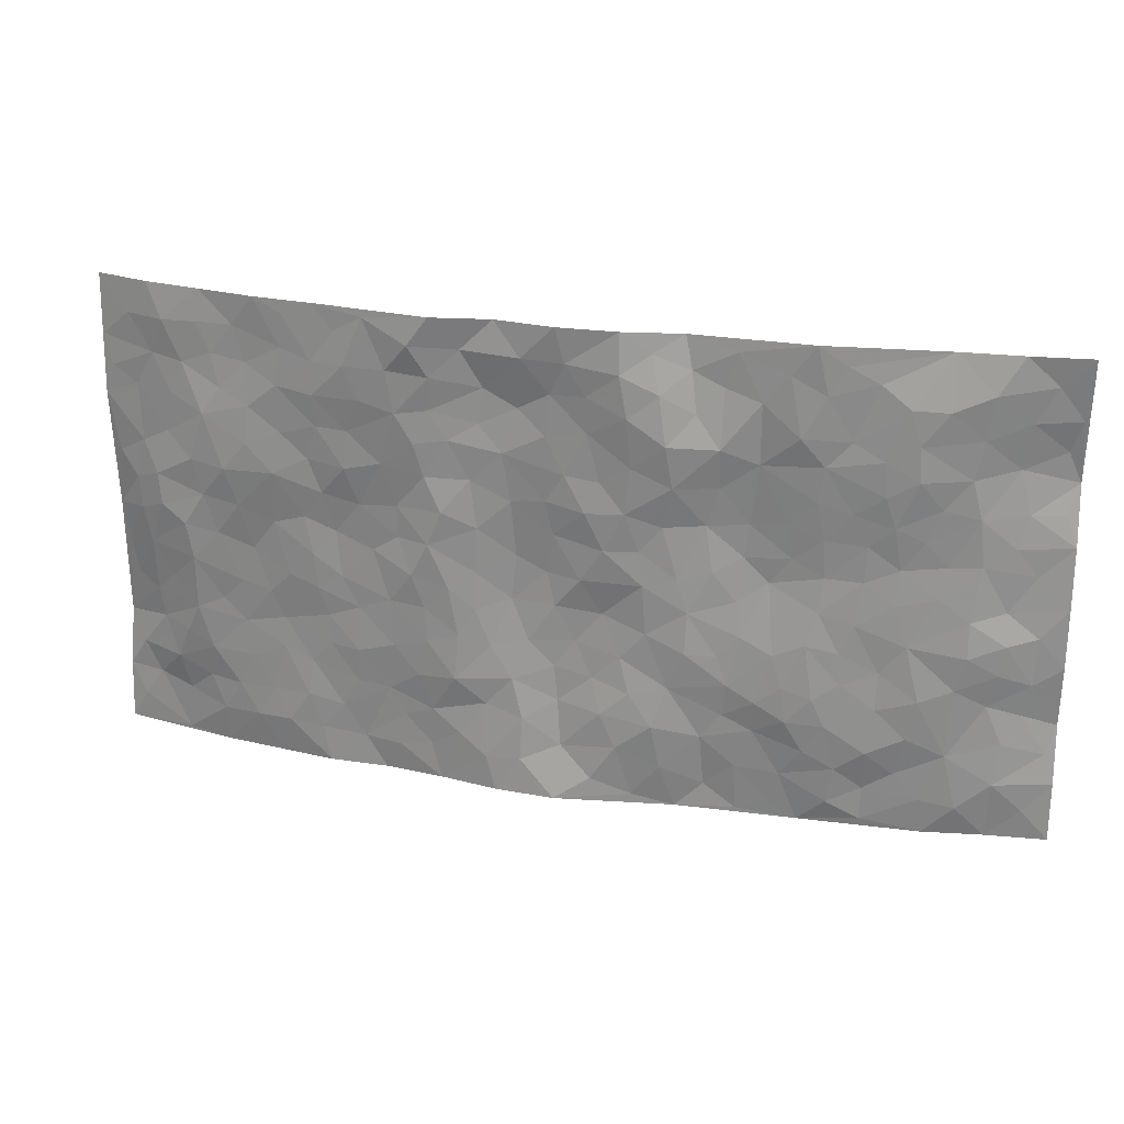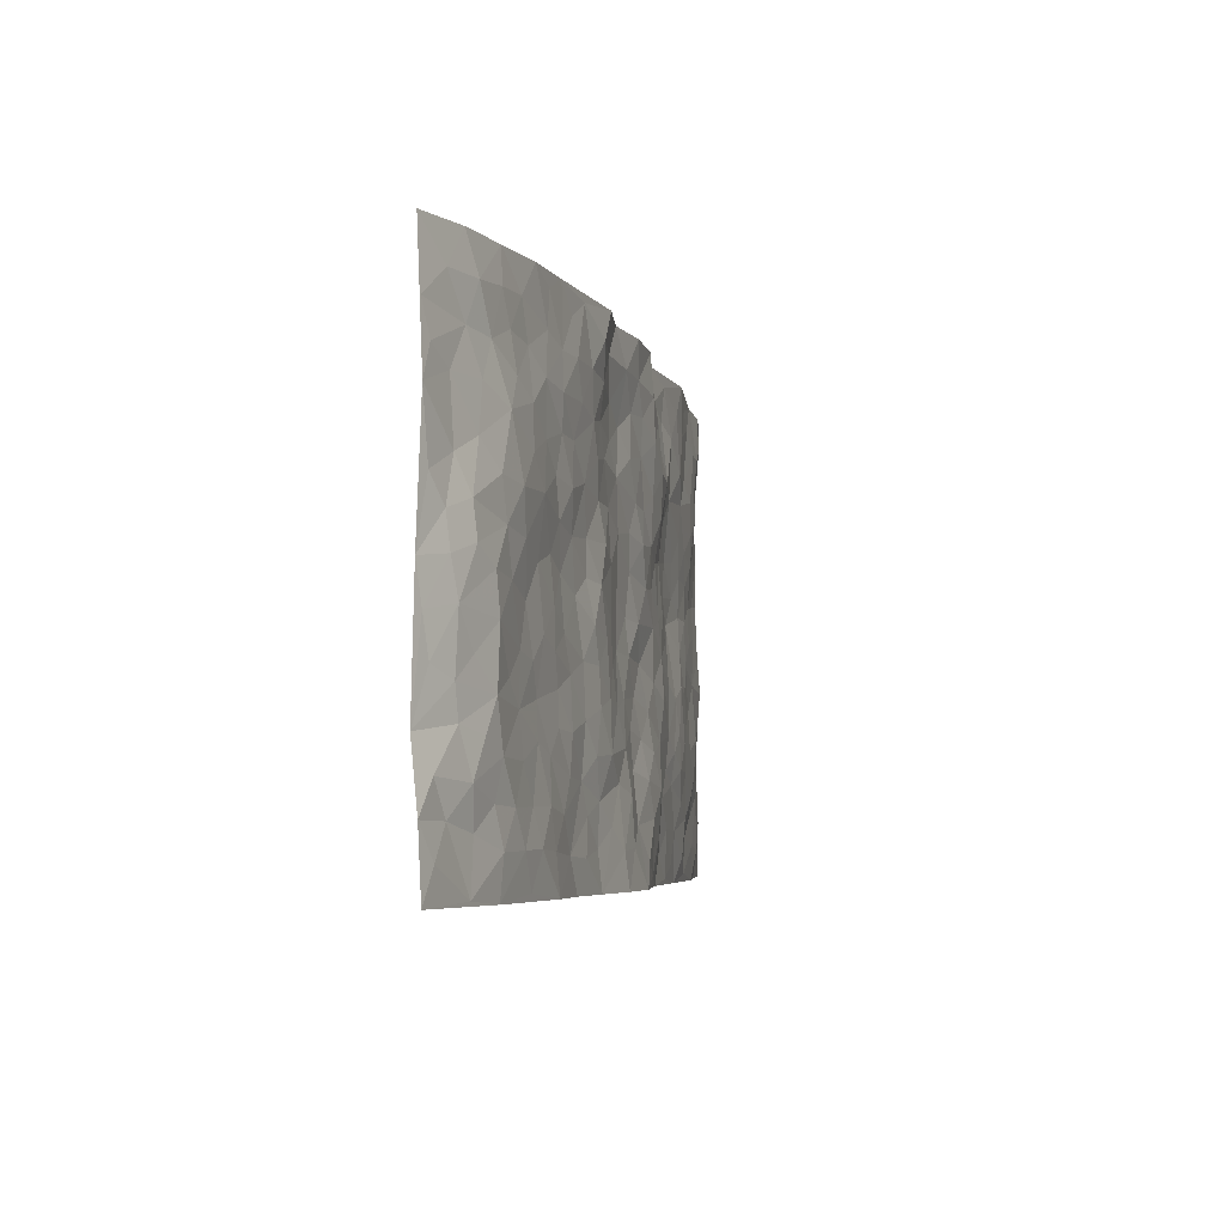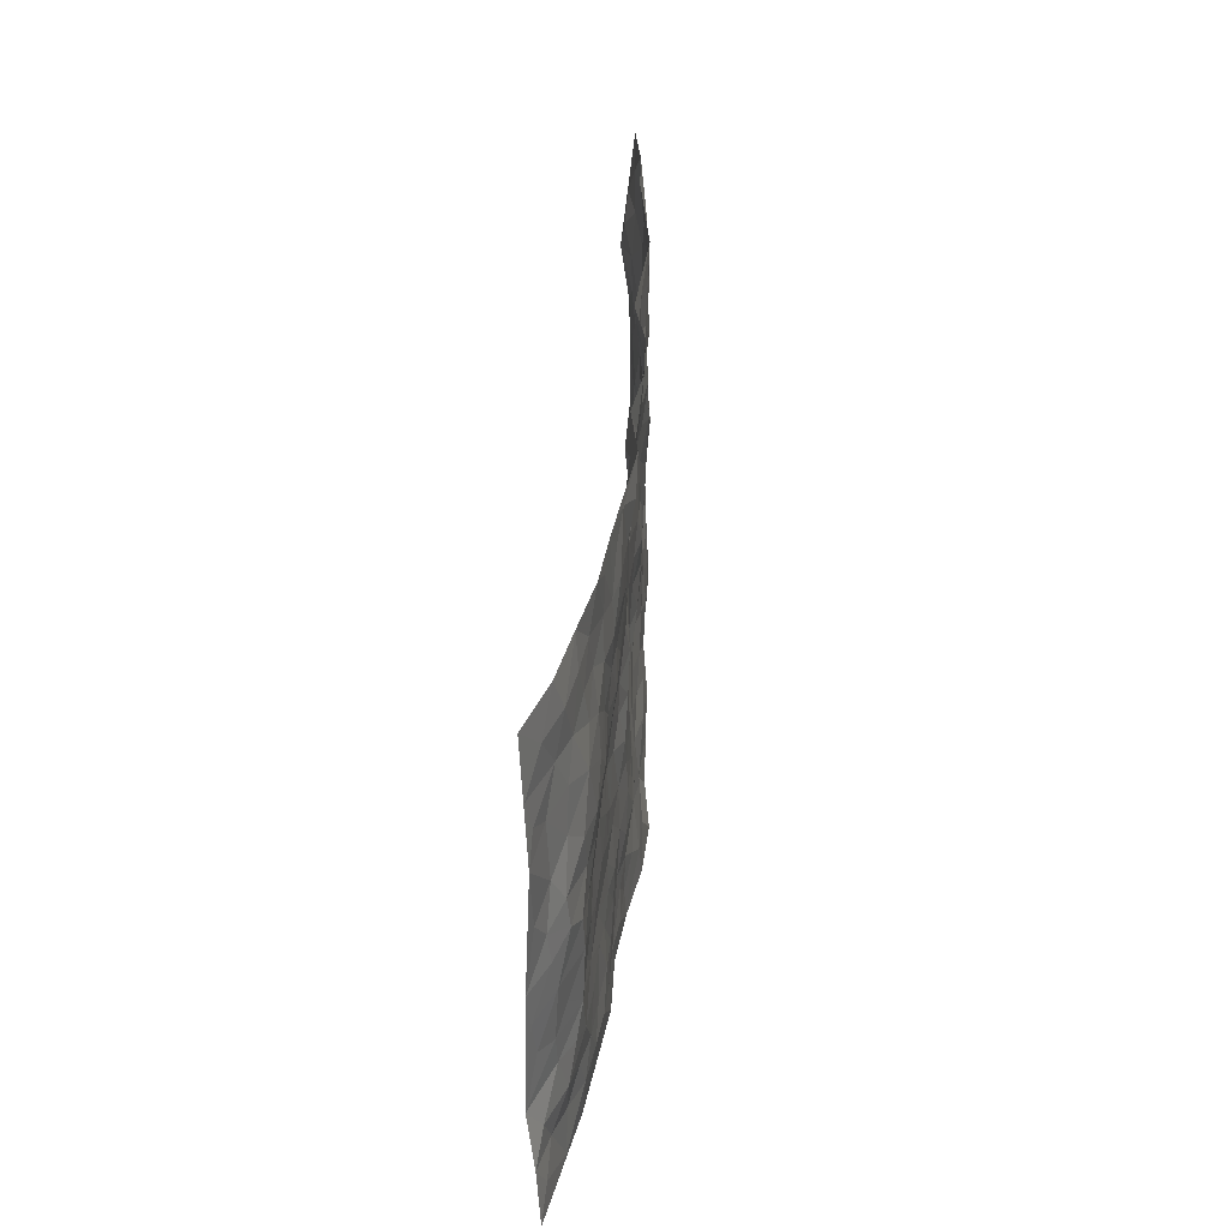
<metadata>
{"format":"obj","ext":"obj","renderer":"f3d","projection":"perspective","resolution":1024,"background":"white","views":[{"elev":23.9,"azim":-164.7,"up":"+Y"},{"elev":-5.0,"azim":103.0,"up":"+Y"},{"elev":35.4,"azim":94.1,"up":"+Y"}]}
</metadata>
<code>
v -0.9808 0.002301 0.0525
v -0.9835 0.996 0.04541
v 0.9786 0.002981 0.06277
v 0.9778 0.9966 0.07711
v -0.801 0.3924 0.01078
v -0.9808 0.4999 0.05264
v -0.8611 0.3576 0.02543
v -0.001052 0.003586 -0.04971
v -0.9779 0.2509 0.06411
v -0.924 0.3379 0.04329
v -0.7364 0.001589 0.01878
v -0.9808 0.1269 0.05154
v -0.714 0.2923 0.002349
v -0.8582 0.00237 0.03807
v -0.8427 0.2887 0.02964
v -0.4901 0.002104 0.004493
v -0.9586 0.1888 0.05348
v -0.2935 0.1678 -0.01298
v -0.7802 0.3218 0.01222
v -0.8655 0.1205 0.02763
v -0.9259 0.06448 0.04189
v -0.7985 0.06397 0.01845
v -0.6742 0.1269 0.01109
v -0.7261 0.07462 0.01388
v -0.8761 0.2077 0.03299
v -0.9105 0.2704 0.04651
v -0.7721 0.1768 0.01559
v -0.6951 0.2092 0.003739
v -0.8658 0.4876 0.03528
v -0.9806 0.3751 0.05299
v -0.7381 0.997 0.02009
v -0.5384 0.2219 -0.01069
v 0.2605 0.158 -0.02153
v -0.9757 0.7484 0.07403
v -0.3683 0.3931 -0.01051
v -0.7855 0.7527 0.01837
v -0.803 0.831 0.0186
v -0.5837 0.442 -0.001619
v -0.6026 0.6054 0.002913
v -0.4921 0.9981 -0.01351
v -0.9558 0.6867 0.05956
v -0.664 0.5621 0.009931
v -0.3923 0.7532 -0.007491
v -0.5113 0.2796 -0.01448
v -0.461 0.2249 -0.01683
v -0.4964 0.1619 -0.00959
v -0.4498 0.636 -0.0004272
v -0.3673 0.5594 0.0007928
v 0.1661 0.4741 -0.01886
v -0.3343 0.2217 -0.01146
v -0.2109 0.6103 -0.01684
v -0.3761 0.6288 0.0003419
v -0.3015 0.05868 -0.003906
v -0.6306 0.7099 -0.003393
v -0.3959 0.1947 -0.01001
v -0.8736 0.6176 0.03639
v -0.03812 0.3482 -0.01373
v 0.0576 0.3396 -0.0178
v 0.2991 0.452 -0.02307
v -0.09518 0.5511 -0.02473
v -0.1655 0.5557 -0.0197
v 0.0924 0.6303 -0.01504
v -0.635 0.3456 0.003188
v -0.7513 0.5735 0.0186
v -0.9496 0.8093 0.06419
v -0.5612 0.1287 -0.004444
v -0.3672 0.01285 -0.002452
v -0.799 0.4659 0.01552
v -0.6194 0.1715 -0.004532
v -0.615 0.01824 0.009909
v -0.2441 0.002888 -0.009049
v -0.6162 0.0883 0.008978
v -0.5476 0.05279 -0.001121
v -0.4314 0.03782 -0.000819
v -0.4516 0.1042 -0.004222
v -0.8918 0.6856 0.04439
v -0.9716 0.8723 0.05848
v -0.7397 0.5087 0.01352
v -0.0005014 0.9974 -0.03282
v -0.8057 0.6751 0.02183
v -0.5637 0.3146 -0.005954
v -0.5142 0.4608 -0.003391
v 0.006351 0.5712 -0.01568
v -0.04931 0.4825 -0.02085
v 0.00344 0.4196 -0.01481
v -0.1249 0.1293 -0.0343
v -0.5718 0.6697 -0.00148
v -0.9163 0.562 0.04509
v -0.7351 0.6909 0.01236
v -0.4503 0.2969 -0.01622
v -0.6333 0.2668 -0.0008107
v -0.5034 0.6879 -0.00364
v -0.1735 0.4849 -0.02177
v -0.2634 0.4362 -0.01904
v -0.6502 0.6486 0.001916
v -0.01092 0.1174 -0.02813
v -0.4161 0.5097 0.005177
v -0.3442 0.2885 -0.01563
v -0.2413 0.5037 -0.01738
v -0.181 0.3822 -0.02097
v -0.98 0.6248 0.05668
v -0.7079 0.6225 0.01167
v -0.8161 0.5793 0.02369
v -0.3625 0.1107 -0.007842
v -0.5231 0.5327 0.002369
v -0.6858 0.4056 0.005229
v -0.1302 0.3246 -0.0209
v -0.1498 0.2502 -0.02803
v -0.5197 0.6112 8.094e-05
v 0.1089 0.7292 -0.01601
v -0.003547 0.2149 -0.0206
v -0.07307 0.2734 -0.02004
v 0.004793 0.2883 -0.01714
v -0.4308 0.3637 -0.01236
v -0.1977 0.1849 -0.0325
v -0.6567 0.4875 0.005416
v -0.5584 0.3808 -0.004953
v -0.4938 0.3915 -0.01091
v -0.3087 0.5241 -0.01121
v -0.2598 0.3507 -0.0247
v -0.3562 0.4668 -0.006004
v -0.227 0.2716 -0.02289
v -0.09105 0.4115 -0.01212
v -0.5968 0.531 0.003319
v -0.09218 0.1992 -0.03141
v -0.2141 0.09434 -0.02375
v -0.3999 0.2582 -0.01677
v -0.9294 0.4374 0.04217
v -0.8708 0.4207 0.02539
v 0.09277 0.4226 -0.01142
v 0.2092 0.2382 -0.03174
v 0.08294 0.5169 -0.009895
v 0.01945 0.4879 -0.0111
v 0.1666 0.3933 -0.02252
v 0.797 0.497 0.007858
v 0.2208 0.4344 -0.02573
v 0.2675 0.314 -0.02601
v 0.1609 0.5676 -0.01822
v 0.1226 0.9979 -0.01801
v -0.2933 0.6193 -0.006553
v 0.4272 0.8803 -0.02441
v 0.4922 0.9989 -0.01269
v -0.2163 0.7796 -0.03227
v -0.05933 0.8634 -0.02658
v -0.3228 0.3488 -0.01627
v -0.4604 0.5655 0.003293
v -0.07459 0.05419 -0.03629
v -0.1579 0.02349 -0.0236
v 0.1227 0.00301 -0.04348
v 0.01278 0.8596 -0.01993
v -0.01672 0.6994 -0.0232
v 0.4234 0.1972 -0.01161
v 0.3426 0.2904 -0.01725
v 0.5953 0.5271 -0.001858
v 0.528 0.5477 -0.0041
v 0.4574 0.1356 -0.01018
v 0.525 0.2282 -0.004499
v 0.4159 0.3623 -0.009816
v 0.0227 0.6406 -0.0188
v -0.05911 0.6269 -0.02813
v -0.1477 0.7287 -0.02769
v -0.08696 0.6924 -0.02353
v -0.06103 0.7905 -0.02322
v -0.1368 0.6323 -0.02602
v 0.02077 0.7745 -0.0207
v 0.2453 0.9976 -0.03847
v -0.01948 0.9258 -0.02842
v -0.2704 0.8441 -0.01473
v -0.2012 0.8787 -0.02632
v -0.318 0.7796 -0.01999
v -0.2444 0.9955 -0.0004756
v -0.2297 0.6949 -0.02563
v -0.3188 0.6996 -0.00936
v -0.1413 0.8285 -0.03375
v -0.1241 0.9972 -0.02815
v 0.2188 0.7463 -0.01972
v 0.1744 0.6673 -0.01598
v 0.3279 0.5957 -0.01408
v 0.2623 0.5237 -0.02528
v 0.2672 0.6663 -0.02123
v 0.4269 0.7446 -0.01717
v 0.3575 0.6836 -0.01899
v 0.2871 0.7335 -0.0246
v 0.06849 0.9281 -0.02581
v 0.07841 0.823 -0.01031
v 0.1459 0.8581 -0.01179
v 0.2512 0.8731 -0.02718
v 0.3233 0.7935 -0.02659
v 0.2329 0.5961 -0.02621
v -0.8839 0.8665 0.0379
v -0.6865 0.8162 -0.001154
v -0.8689 0.7744 0.04411
v -0.8615 0.9975 0.0266
v -0.9245 0.9383 0.0428
v -0.8157 0.9205 0.01368
v -0.7381 0.885 0.003443
v -0.6091 0.9288 -0.0004647
v -0.6666 0.8856 -0.002624
v -0.6916 0.7452 -0.0006637
v -0.5638 0.8138 -0.002714
v -0.6258 0.7807 -0.0046
v -0.5145 0.9004 -0.01018
v -0.3937 0.877 -0.01219
v -0.5485 0.9598 -0.006491
v -0.4679 0.8151 -0.01457
v -0.4453 0.9355 -0.01263
v -0.3465 0.971 -0.007691
v -0.5148 0.7601 -0.006044
v -0.3218 0.8991 -0.006633
v -0.2591 0.9278 -0.006339
v 0.1568 0.785 -0.0134
v 0.2558 0.8045 -0.02114
v 0.1894 0.9332 -0.02107
v 0.3954 0.8123 -0.02442
v 0.3389 0.8807 -0.02794
v 0.3831 0.9824 -0.02484
v 0.2899 0.9369 -0.03839
v 0.4439 0.9483 -0.01859
v 0.382 0.4942 -0.008958
v 0.3267 0.5295 -0.01356
v 0.4866 0.6048 -0.008679
v 0.4348 0.6648 -0.01829
v 0.4079 0.5888 -0.009688
v 0.354 0.1909 -0.01299
v 0.4836 0.3354 -0.005827
v 0.4618 0.5233 -0.003549
v 0.3481 0.3887 -0.01461
v -0.1257 0.9135 -0.03355
v -0.1844 0.9557 -0.01749
v 0.3211 0.1337 -0.01593
v 0.6137 0.01502 0.001751
v 0.2017 0.3338 -0.02708
v 0.2724 0.3855 -0.02381
v 0.5863 0.2484 -0.0004144
v 0.738 0.9985 0.01943
v 0.9705 0.2513 0.08362
v 0.4955 0.8124 -0.01776
v 0.7228 0.4877 0.004373
v 0.4917 0.7472 -0.01408
v 0.972 0.4998 0.07784
v 0.6723 0.2946 0.006497
v 0.5121 0.4689 -0.007116
v 0.7819 0.311 0.009621
v 0.5645 0.4164 -0.003898
v 0.4912 0.002366 -0.01231
v 0.08958 0.2525 -0.02819
v 0.5071 0.07752 -0.01008
v 0.1347 0.3191 -0.02349
v 0.4184 0.2675 -0.01427
v 0.873 0.2654 0.04207
v 0.6452 0.4625 0.004321
v 0.5805 0.08264 -0.007563
v 0.4511 0.4268 -0.008013
v 0.6106 0.3725 0.001234
v 0.2878 0.2332 -0.02403
v 0.4804 0.2723 -0.007352
v 0.2644 0.07906 -0.01937
v 0.3677 0.002471 -0.009972
v 0.2448 0.002527 -0.02288
v 0.2015 0.1153 -0.02973
v 0.06741 0.1704 -0.03467
v 0.1448 0.1901 -0.02822
v 0.6151 0.148 -0.0005971
v 0.7817 0.423 0.005913
v 0.7517 0.2213 0.008604
v 0.6537 0.08107 0.0005687
v 0.6729 0.3853 0.005182
v 0.7217 0.3397 0.00891
v 0.8851 0.3263 0.0442
v 0.7506 0.5678 0.00434
v 0.695 0.146 0.005175
v 0.7657 0.1505 0.01808
v 0.8418 0.3677 0.02845
v 0.9373 0.3499 0.06682
v 0.8876 0.4384 0.03821
v 0.5847 0.3137 0.002652
v 0.8211 0.1068 0.03419
v 0.333 0.0638 -0.01688
v 0.4122 0.06929 -0.008868
v 0.07076 0.07861 -0.04068
v 0.143 0.07314 -0.03914
v 0.9782 0.7477 0.0667
v 0.7346 0.0796 0.01172
v 0.6582 0.2163 0.003239
v 0.9551 0.4248 0.0722
v 0.9075 0.5087 0.04518
v 0.8117 0.2505 0.01854
v 0.5353 0.149 -0.008885
v 0.736 0.002055 0.01791
v 0.5054 0.3949 -0.007209
v 0.9395 0.0652 0.05625
v 0.9765 0.1276 0.06961
v 0.8424 0.1806 0.02884
v 0.8975 0.1256 0.05255
v 0.8305 0.01002 0.03523
v 0.9355 0.1895 0.05979
v 0.6709 0.5561 -0.003153
v 0.6979 0.6331 -0.007628
v 0.5899 0.6366 -0.01203
v 0.8294 0.6912 0.0266
v 0.6368 0.7719 -0.005017
v 0.955 0.6239 0.06436
v 0.7734 0.642 0.006106
v 0.8596 0.5951 0.02618
v 0.74 0.7444 0.001357
v 0.8513 0.5304 0.02094
v 0.9158 0.5734 0.05064
v 0.8927 0.6587 0.04581
v 0.6457 0.6929 -0.009044
v 0.5701 0.7245 -0.008396
v 0.5133 0.6752 -0.009759
v 0.8564 0.8516 0.03969
v 0.7172 0.8714 0.01013
v 0.8163 0.7765 0.02491
v 0.8986 0.7767 0.05059
v 0.7854 0.8441 0.02029
v 0.9752 0.8722 0.07109
v 0.6996 0.8028 0.003662
v 0.9546 0.8096 0.06268
v 0.7469 0.9318 0.01494
v 0.8598 0.9979 0.04075
v 0.6159 0.9989 -0.002692
v 0.8261 0.9256 0.02728
v 0.9096 0.9268 0.05266
v 0.666 0.9348 0.006372
v 0.5609 0.902 -0.007723
v 0.4955 0.8818 -0.01553
v 0.5542 0.9703 -0.008495
v 0.5744 0.8225 -0.008908
v 0.6408 0.861 0.002733
f 29 6 128
f 12 21 20
f 26 10 9
f 55 45 46
f 27 19 15
f 26 9 17
f 101 6 88
f 12 1 21
f 7 15 19
f 125 86 96
f 84 123 85
f 129 29 128
f 25 27 15
f 12 20 17
f 73 75 66
f 22 14 11
f 26 17 25
f 9 12 17
f 25 15 26
f 5 129 7
f 52 146 48
f 55 18 50
f 7 19 5
f 20 27 25
f 124 82 105
f 41 76 34
f 20 14 22
f 14 20 21
f 14 21 1
f 24 22 11
f 24 27 22
f 72 66 69
f 69 32 91
f 70 24 11
f 24 23 27
f 17 20 25
f 27 20 22
f 10 15 7
f 10 26 15
f 23 28 27
f 27 13 19
f 28 23 69
f 13 27 28
f 119 121 94
f 10 7 129
f 6 30 128
f 9 10 30
f 36 192 80
f 80 102 89
f 118 81 44
f 64 103 78
f 115 126 86
f 45 32 46
f 91 63 13
f 129 68 29
f 95 87 54
f 95 54 199
f 202 40 204
f 82 97 105
f 29 88 6
f 18 55 104
f 148 126 71
f 38 82 124
f 50 18 122
f 117 82 38
f 5 19 106
f 82 117 118
f 80 64 102
f 127 45 55
f 194 77 190
f 98 35 114
f 39 124 105
f 127 50 98
f 106 19 13
f 66 75 46
f 39 95 42
f 63 117 38
f 95 89 102
f 101 56 76
f 51 140 99
f 18 53 126
f 62 83 132
f 45 127 90
f 112 113 57
f 103 29 68
f 130 85 58
f 109 39 105
f 35 94 121
f 113 246 58
f 151 165 163
f 120 100 94
f 114 127 98
f 192 190 65
f 95 39 87
f 36 191 37
f 67 104 74
f 56 101 88
f 13 63 106
f 192 34 76
f 268 241 243
f 108 115 125
f 93 84 60
f 133 84 85
f 156 288 157
f 101 76 41
f 80 103 64
f 105 97 146
f 99 61 51
f 92 109 47
f 125 96 111
f 158 227 153
f 75 104 55
f 69 66 32
f 81 91 32
f 106 78 68
f 42 64 78
f 77 34 65
f 24 70 72
f 75 73 16
f 16 71 67
f 2 34 77
f 13 28 91
f 103 56 88
f 56 80 76
f 72 69 23
f 11 16 70
f 16 73 70
f 16 67 74
f 115 18 126
f 24 72 23
f 73 72 70
f 16 74 75
f 72 73 66
f 32 45 44
f 84 83 60
f 66 46 32
f 78 106 116
f 117 63 81
f 67 53 104
f 103 68 78
f 69 91 28
f 36 80 89
f 106 38 116
f 106 68 5
f 81 118 117
f 62 132 138
f 32 44 81
f 53 67 71
f 57 58 85
f 123 100 107
f 93 60 61
f 33 230 224
f 8 96 147
f 132 133 130
f 140 48 119
f 93 100 123
f 122 98 50
f 164 60 160
f 53 71 126
f 125 112 108
f 193 194 195
f 75 55 46
f 63 91 81
f 56 103 80
f 196 198 31
f 18 104 53
f 121 48 97
f 38 106 63
f 118 97 82
f 97 35 121
f 51 172 140
f 130 134 49
f 87 39 109
f 288 252 263
f 97 114 35
f 47 43 92
f 57 113 58
f 248 130 58
f 34 101 41
f 114 90 127
f 116 124 42
f 145 94 35
f 118 114 97
f 167 79 175
f 98 145 35
f 85 123 57
f 43 47 52
f 199 36 89
f 42 78 116
f 159 83 62
f 88 29 103
f 74 104 75
f 118 44 90
f 173 140 172
f 42 95 102
f 190 192 37
f 65 190 77
f 89 95 199
f 125 111 112
f 92 87 109
f 18 115 122
f 177 180 176
f 112 57 107
f 109 105 146
f 93 94 100
f 285 286 275
f 96 86 147
f 137 232 131
f 57 123 107
f 87 92 208
f 49 134 136
f 132 130 49
f 161 164 162
f 50 127 55
f 122 108 107
f 122 107 100
f 48 140 52
f 118 90 114
f 99 119 94
f 123 84 93
f 36 37 192
f 48 121 119
f 120 122 100
f 39 42 124
f 38 124 116
f 248 58 246
f 44 45 90
f 98 122 120
f 146 52 47
f 94 93 99
f 168 209 170
f 212 183 188
f 202 197 200
f 42 102 64
f 107 108 112
f 99 93 61
f 8 280 96
f 112 111 113
f 125 115 86
f 115 108 122
f 128 30 10
f 5 68 129
f 10 129 128
f 132 49 138
f 83 84 133
f 130 133 85
f 83 133 132
f 248 134 130
f 156 152 224
f 151 110 165
f 212 186 211
f 153 224 249
f 254 251 244
f 246 261 262
f 225 158 249
f 49 136 179
f 185 184 150
f 214 188 181
f 181 188 182
f 161 163 174
f 143 170 172
f 110 211 185
f 184 79 167
f 174 228 169
f 62 110 159
f 163 150 144
f 210 169 229
f 170 143 168
f 176 211 110
f 98 120 145
f 94 145 120
f 48 146 97
f 109 146 47
f 148 86 126
f 147 86 148
f 71 8 148
f 8 147 148
f 244 276 254
f 232 136 134
f 174 143 161
f 60 83 160
f 163 162 151
f 159 160 83
f 261 281 262
f 259 281 149
f 219 220 59
f 246 113 111
f 33 255 131
f 157 256 152
f 137 255 153
f 230 278 279
f 262 260 33
f 154 155 242
f 131 255 137
f 248 131 232
f 281 280 149
f 259 258 278
f 220 179 59
f 159 151 160
f 162 160 151
f 164 61 60
f 228 174 144
f 144 174 163
f 159 110 151
f 161 172 164
f 186 184 185
f 161 162 163
f 61 164 51
f 160 162 164
f 187 217 213
f 150 163 165
f 205 202 200
f 79 184 139
f 170 43 173
f 174 169 143
f 161 143 172
f 167 144 150
f 176 180 183
f 172 170 173
f 223 226 221
f 185 150 165
f 99 140 119
f 207 206 203
f 172 51 164
f 43 52 173
f 173 52 140
f 167 175 228
f 228 229 169
f 210 168 169
f 177 110 62
f 189 138 179
f 62 138 177
f 136 232 233
f 181 182 222
f 150 184 167
f 178 180 189
f 49 179 138
f 177 138 189
f 180 178 182
f 178 179 220
f 307 308 304
f 222 223 221
f 215 187 188
f 176 183 212
f 187 213 186
f 214 215 188
f 185 211 186
f 237 181 239
f 182 188 183
f 110 185 165
f 216 215 141
f 211 176 212
f 182 183 180
f 176 110 177
f 213 184 186
f 178 189 179
f 177 189 180
f 195 190 37
f 197 198 200
f 195 194 190
f 34 192 65
f 80 192 76
f 37 196 195
f 194 2 77
f 193 2 194
f 196 37 191
f 31 193 195
f 198 196 191
f 31 195 196
f 199 201 191
f 197 204 31
f 198 191 201
f 31 198 197
f 201 199 54
f 36 199 191
f 54 208 201
f 208 43 205
f 208 54 87
f 198 201 200
f 206 205 203
f 43 170 203
f 210 207 209
f 40 202 206
f 31 204 40
f 197 202 204
f 208 205 200
f 43 203 205
f 205 206 202
f 203 209 207
f 171 40 207
f 40 206 207
f 208 200 201
f 43 208 92
f 170 209 203
f 168 143 169
f 207 210 171
f 168 210 209
f 188 187 212
f 212 187 186
f 166 139 213
f 184 213 139
f 237 214 181
f 215 214 141
f 216 141 218
f 213 217 166
f 142 166 216
f 217 216 166
f 187 215 217
f 216 217 215
f 237 141 214
f 142 216 218
f 223 222 182
f 179 136 59
f 223 220 219
f 267 238 251
f 237 327 141
f 223 182 178
f 158 290 253
f 220 223 178
f 59 233 227
f 233 59 136
f 248 246 131
f 153 249 158
f 251 254 267
f 223 219 226
f 111 261 246
f 297 251 238
f 276 256 157
f 167 228 144
f 229 228 175
f 175 171 229
f 229 171 210
f 260 257 33
f 265 271 272
f 266 289 283
f 269 243 250
f 249 224 152
f 266 283 271
f 227 233 137
f 253 227 158
f 325 313 320
f 135 264 275
f 310 329 239
f 270 298 297
f 249 256 225
f 275 273 269
f 311 222 221
f 155 154 299
f 234 276 157
f 310 311 299
f 222 239 181
f 221 226 155
f 266 263 252
f 242 290 244
f 264 273 275
f 273 264 243
f 242 244 154
f 276 290 225
f 288 234 157
f 240 282 302
f 275 286 306
f 225 290 158
f 234 263 284
f 241 254 276
f 233 232 137
f 137 153 227
f 264 135 238
f 244 251 154
f 260 259 257
f 227 253 219
f 33 224 255
f 154 297 299
f 240 302 307
f 297 154 251
f 264 268 243
f 253 226 219
f 271 284 263
f 277 294 293
f 290 242 253
f 241 234 284
f 59 227 219
f 242 155 226
f 252 245 231
f 157 152 156
f 257 230 33
f 152 256 249
f 278 230 257
f 262 33 131
f 224 153 255
f 259 278 257
f 134 248 232
f 230 279 224
f 96 261 111
f 261 96 280
f 280 281 261
f 246 262 131
f 252 247 245
f 268 267 241
f 283 277 272
f 288 247 252
f 275 274 285
f 295 291 294
f 267 268 264
f 263 234 288
f 309 310 299
f 290 276 244
f 283 272 271
f 267 254 241
f 265 243 241
f 236 240 285
f 297 238 270
f 303 305 298
f 241 276 234
f 221 155 299
f 272 277 293
f 250 243 287
f 286 285 240
f 284 271 265
f 271 263 266
f 295 3 291
f 225 256 276
f 241 284 265
f 289 266 231
f 3 292 291
f 321 235 323
f 293 294 296
f 279 278 258
f 245 279 258
f 279 156 224
f 260 281 259
f 280 8 149
f 262 281 260
f 231 266 252
f 267 264 238
f 306 304 270
f 283 289 295
f 243 269 273
f 236 269 250
f 294 292 296
f 274 236 285
f 269 274 275
f 250 287 293
f 245 289 231
f 236 274 269
f 156 279 247
f 242 226 253
f 247 279 245
f 243 265 287
f 288 156 247
f 265 272 293
f 296 292 236
f 293 287 265
f 295 294 277
f 277 283 295
f 236 250 296
f 289 3 295
f 292 294 291
f 293 296 250
f 300 304 308
f 325 320 235
f 329 330 326
f 270 304 303
f 270 303 298
f 309 305 301
f 135 306 270
f 299 297 298
f 298 309 299
f 238 135 270
f 300 314 305
f 303 300 305
f 304 306 307
f 300 303 304
f 282 319 315
f 322 325 235
f 275 306 135
f 307 306 286
f 240 307 286
f 308 307 302
f 302 282 308
f 308 282 315
f 305 309 298
f 310 309 301
f 310 301 329
f 310 239 311
f 222 311 239
f 299 311 221
f 319 312 315
f 312 323 316
f 301 305 318
f 305 314 316
f 300 308 315
f 316 314 312
f 312 314 315
f 315 314 300
f 323 312 324
f 316 313 318
f 282 4 317
f 330 313 325
f 4 321 324
f 235 320 323
f 282 317 319
f 312 319 317
f 326 325 322
f 316 320 313
f 316 318 305
f 142 218 327
f 327 218 141
f 316 323 320
f 324 312 317
f 4 324 317
f 321 323 324
f 318 313 330
f 328 326 322
f 326 327 329
f 329 327 237
f 326 328 327
f 322 142 328
f 327 328 142
f 329 237 239
f 301 318 330
f 326 330 325
f 330 329 301

</code>
